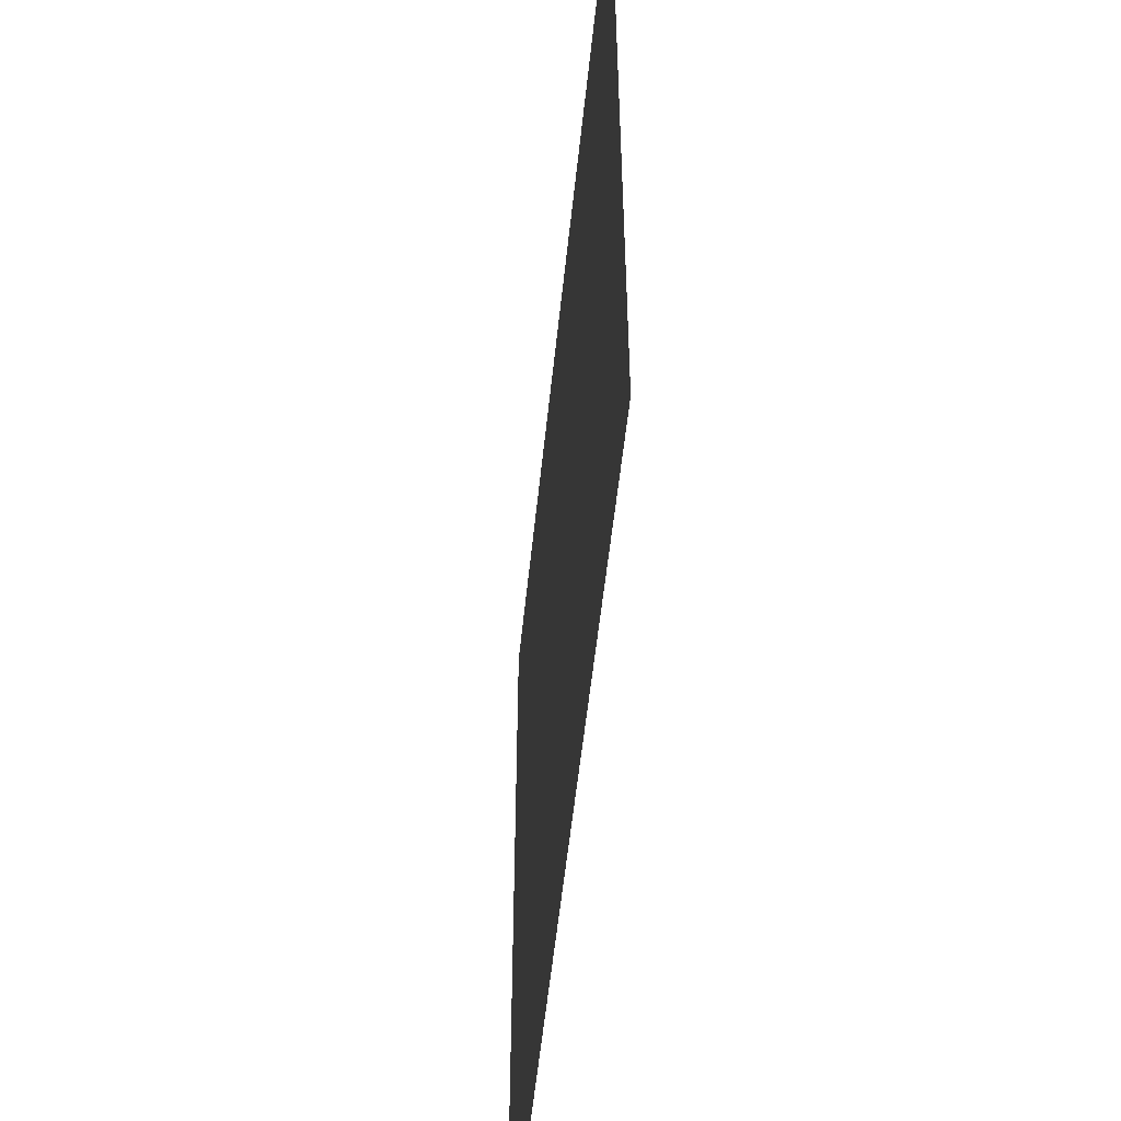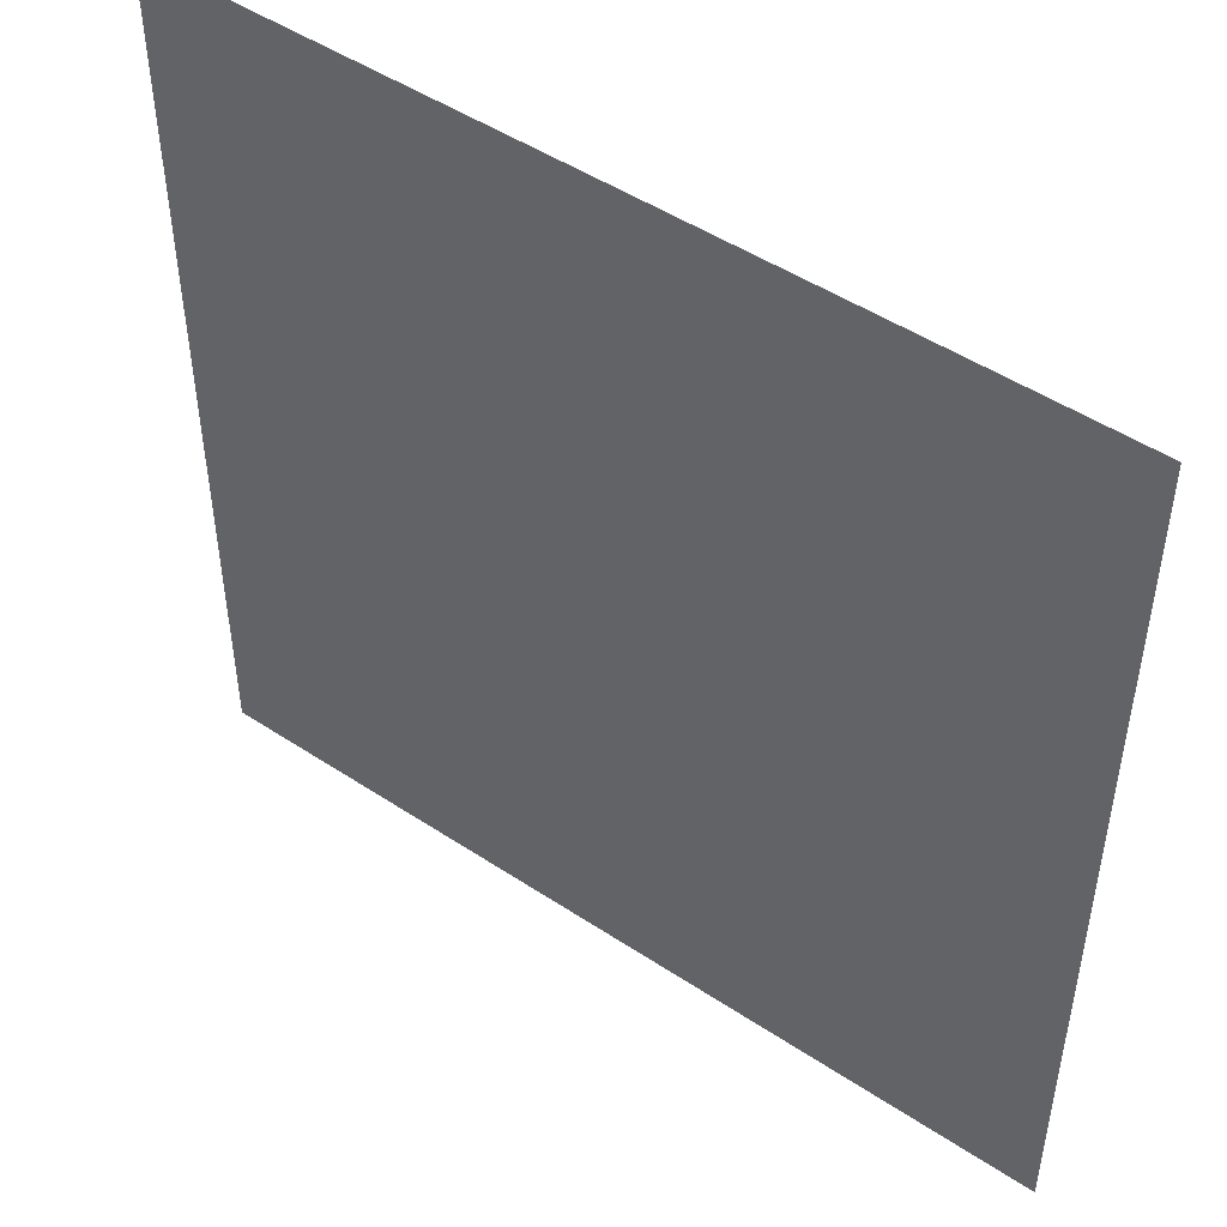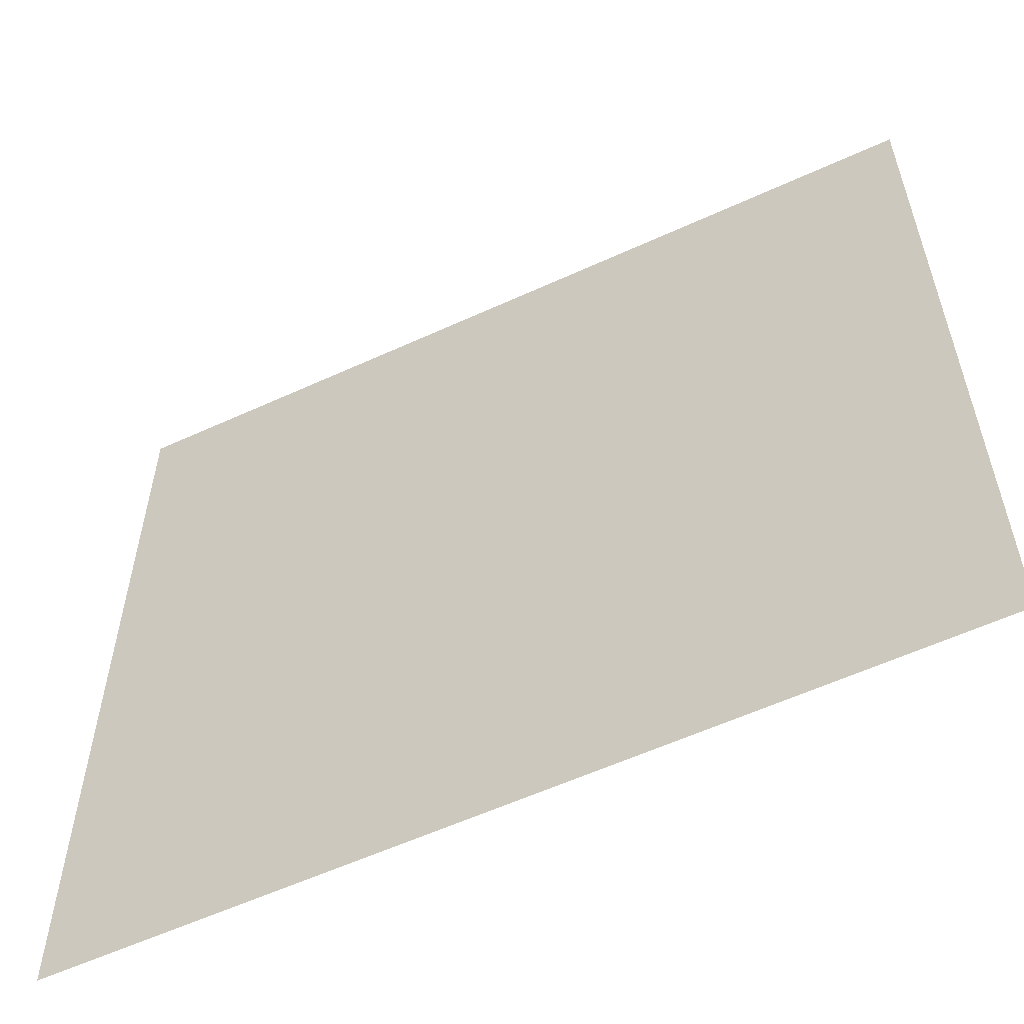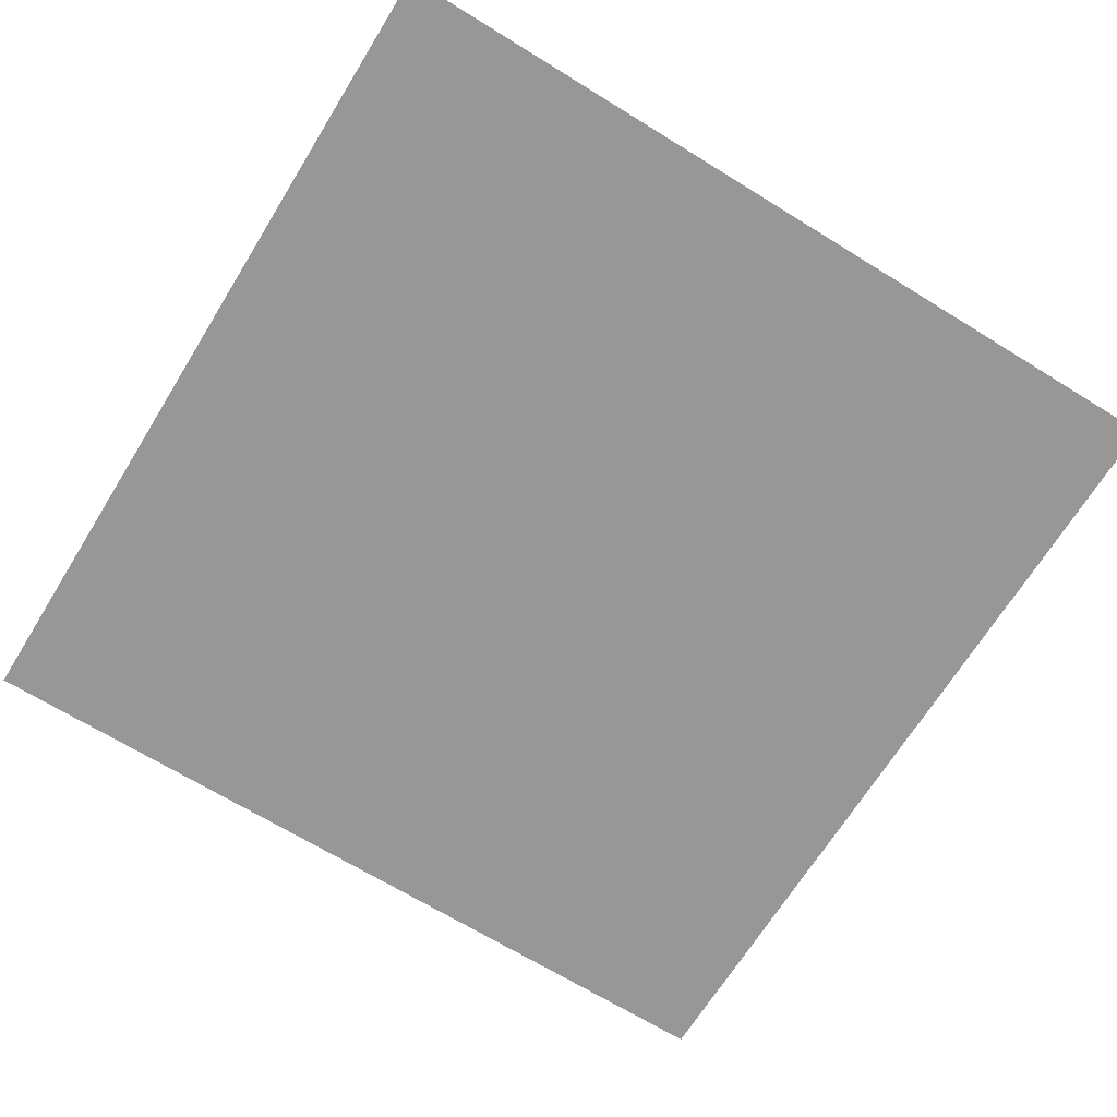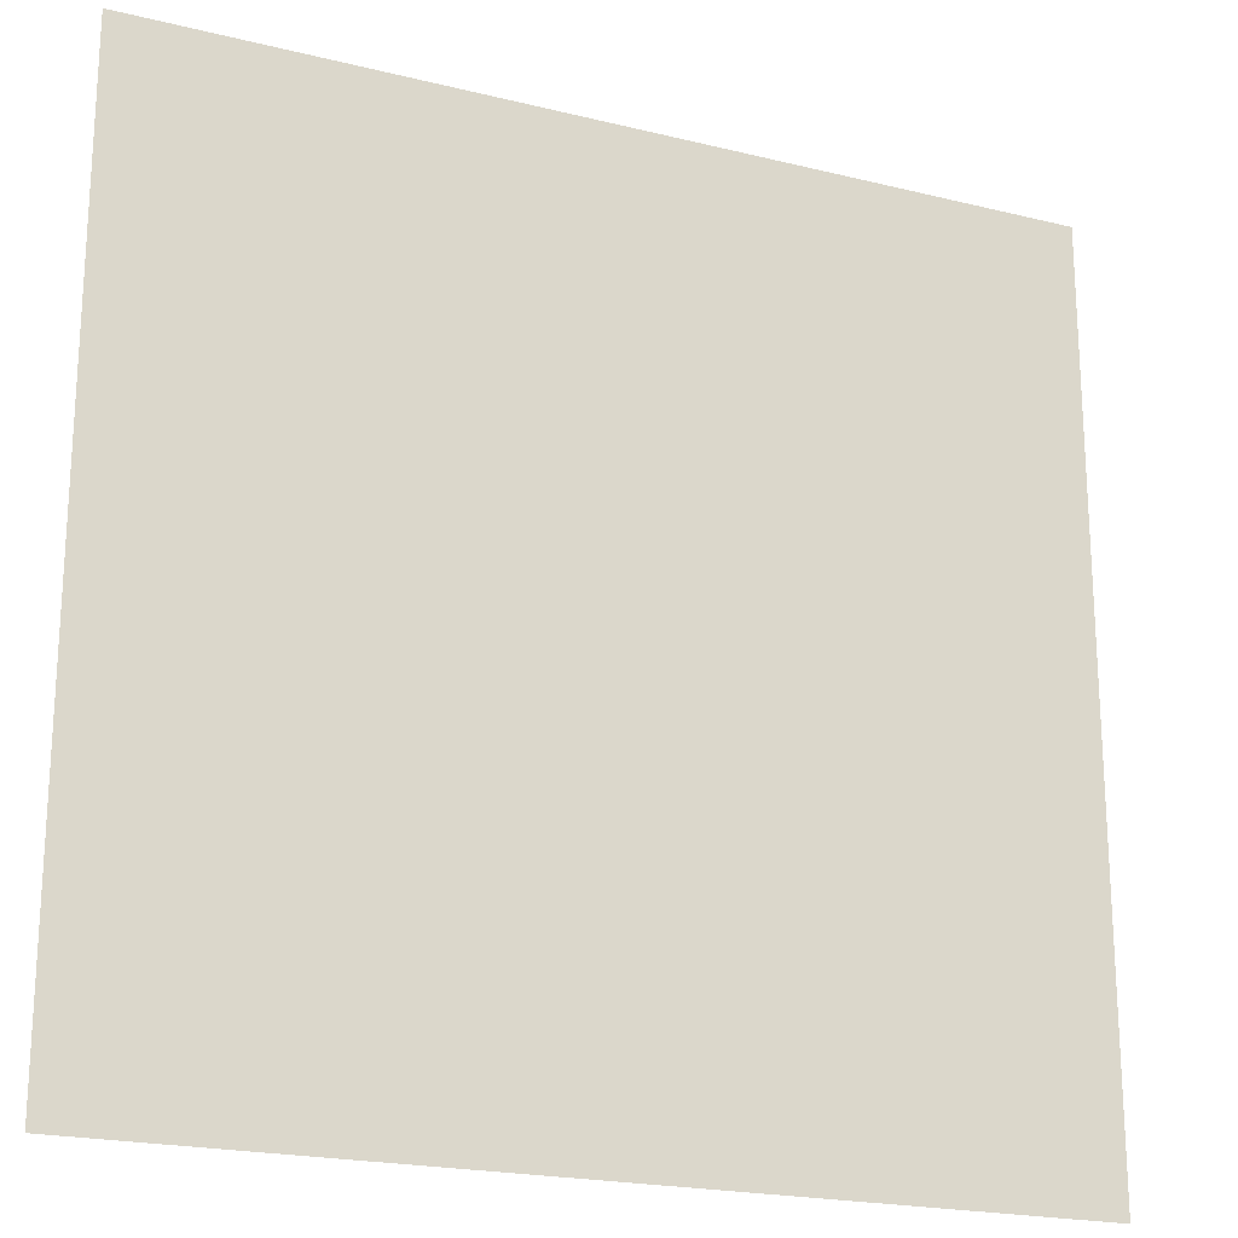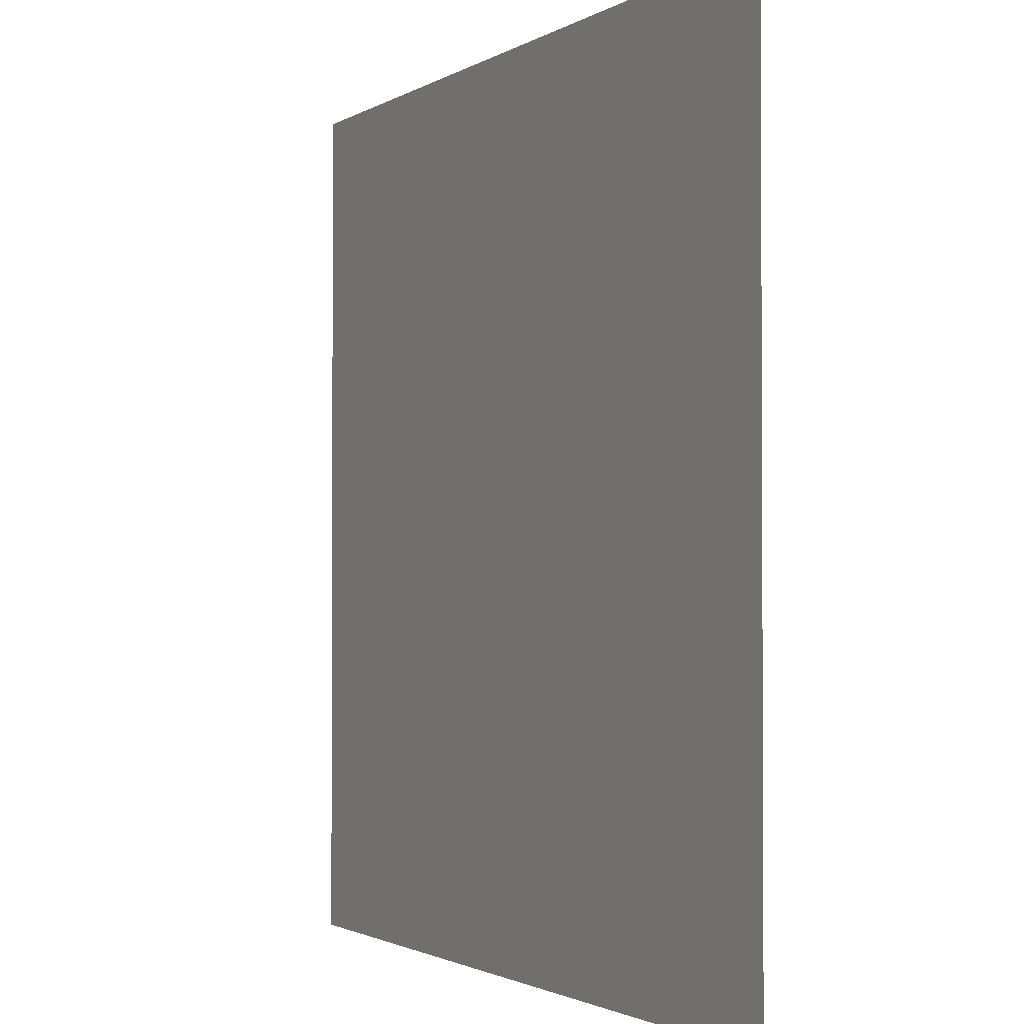
<metadata>
{"format":"obj","ext":"obj","renderer":"f3d","projection":"perspective","resolution":1024,"background":"white","views":[{"elev":-55.0,"azim":84.1,"up":"+Z"},{"elev":48.7,"azim":-143.6,"up":"+Z"},{"elev":-58.2,"azim":-154.6,"up":"+Z"},{"elev":-68.1,"azim":58.3,"up":"+Y"},{"elev":-20.8,"azim":-24.1,"up":"+Z"},{"elev":-1.7,"azim":-116.7,"up":"+Z"}]}
</metadata>
<code>
v -1000 0 -1000
v -1000 0 1000
v 1000 0 1000
v 1000 0 -1000
f 1 2 3
f 1 3 4

</code>
